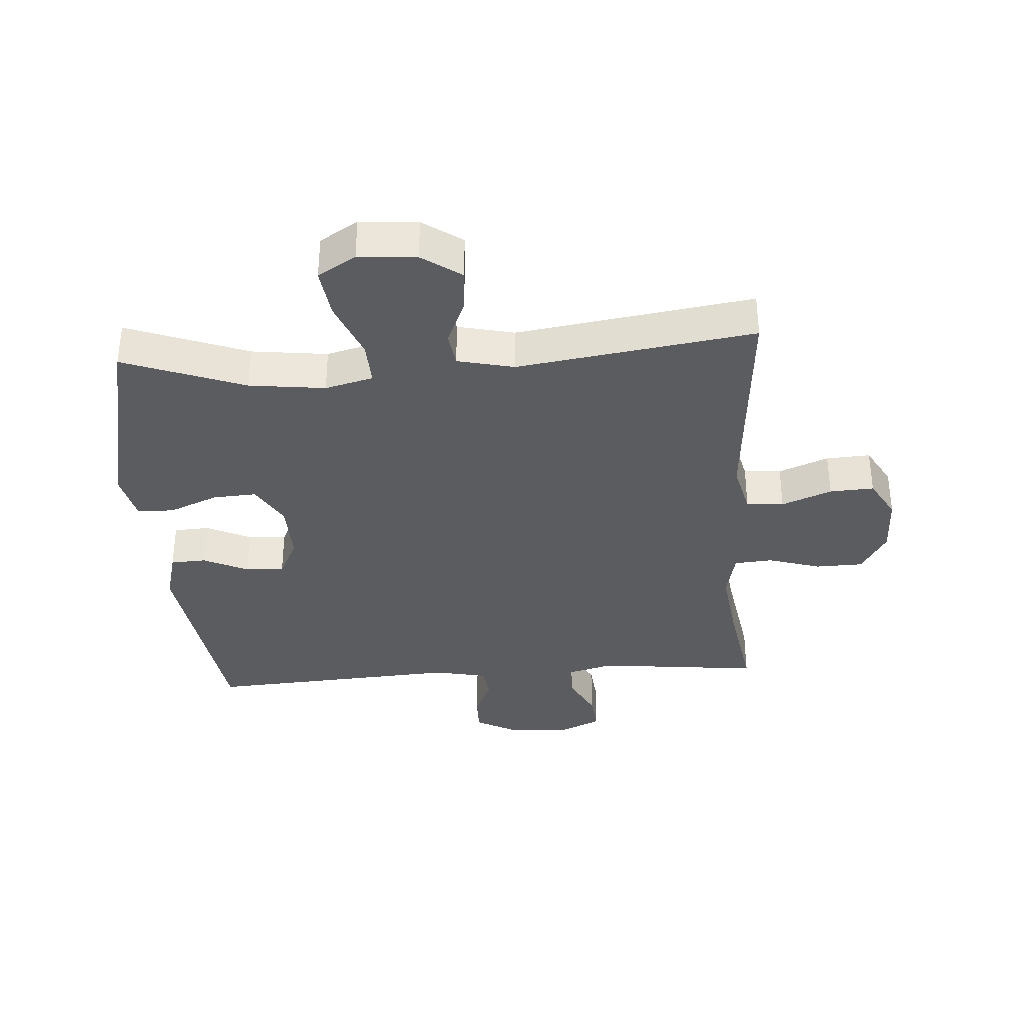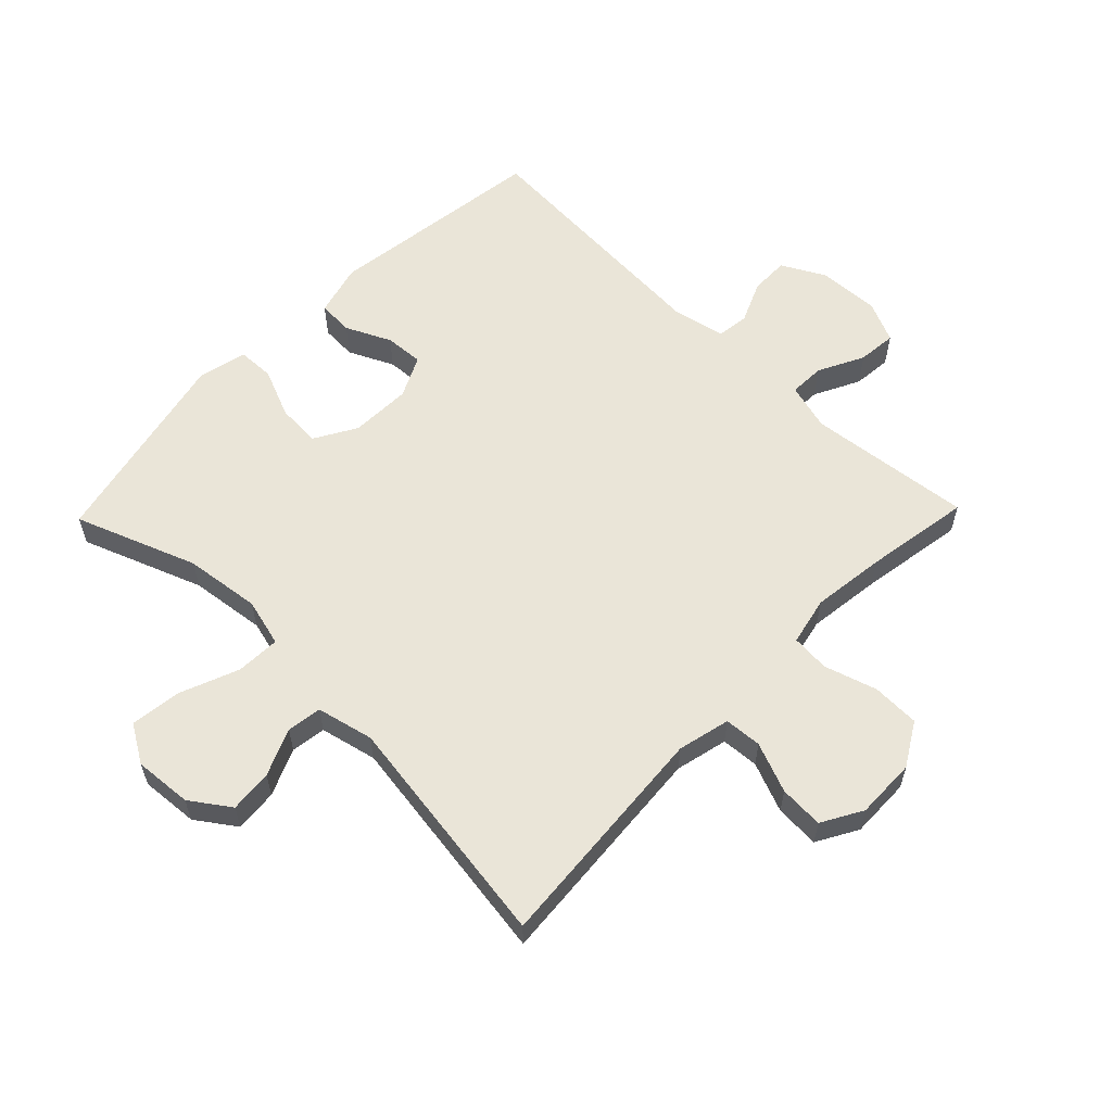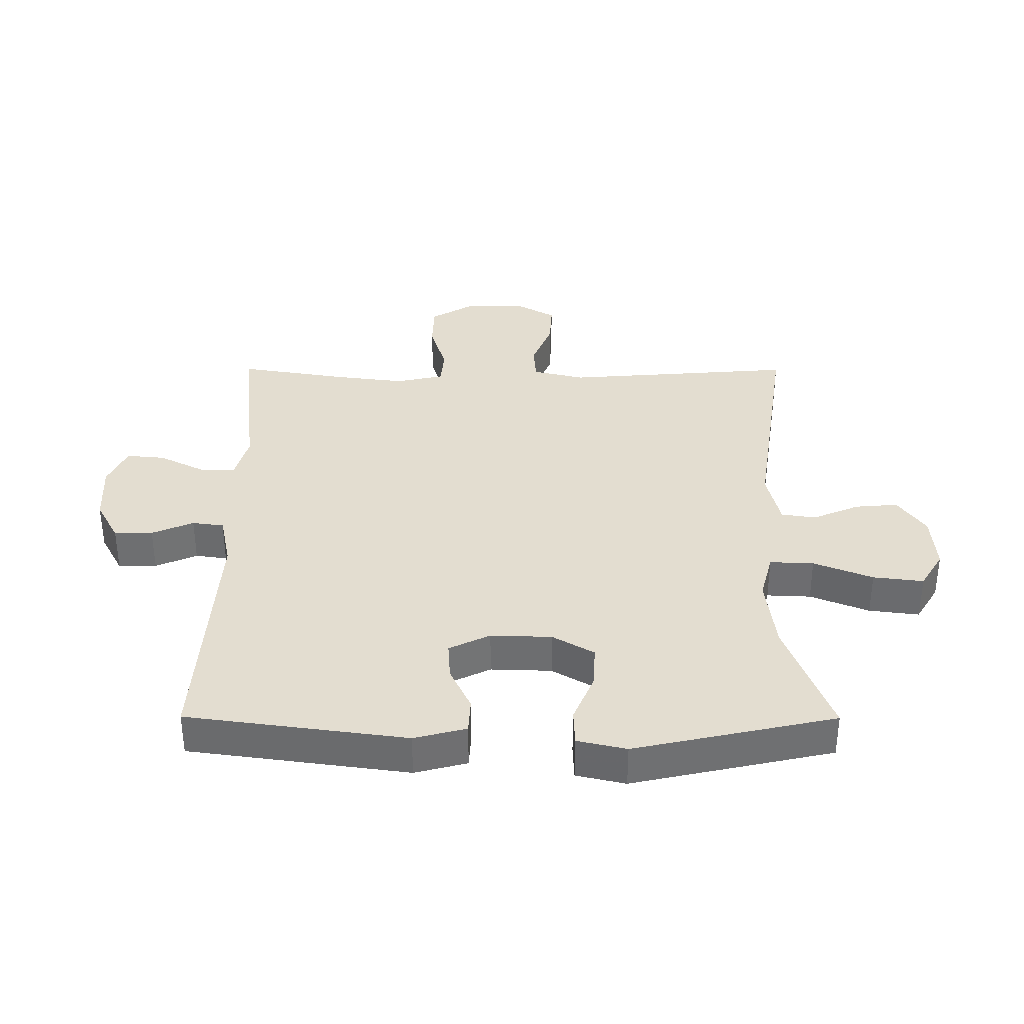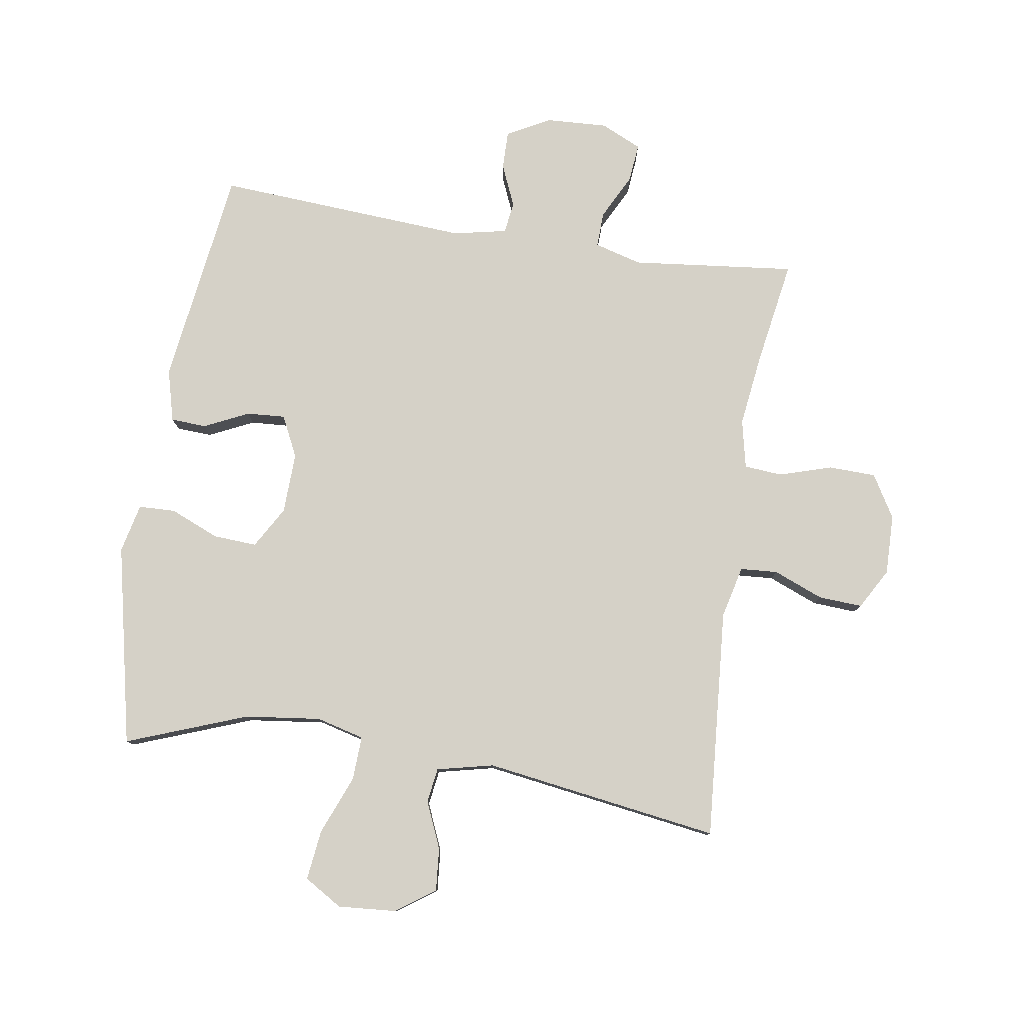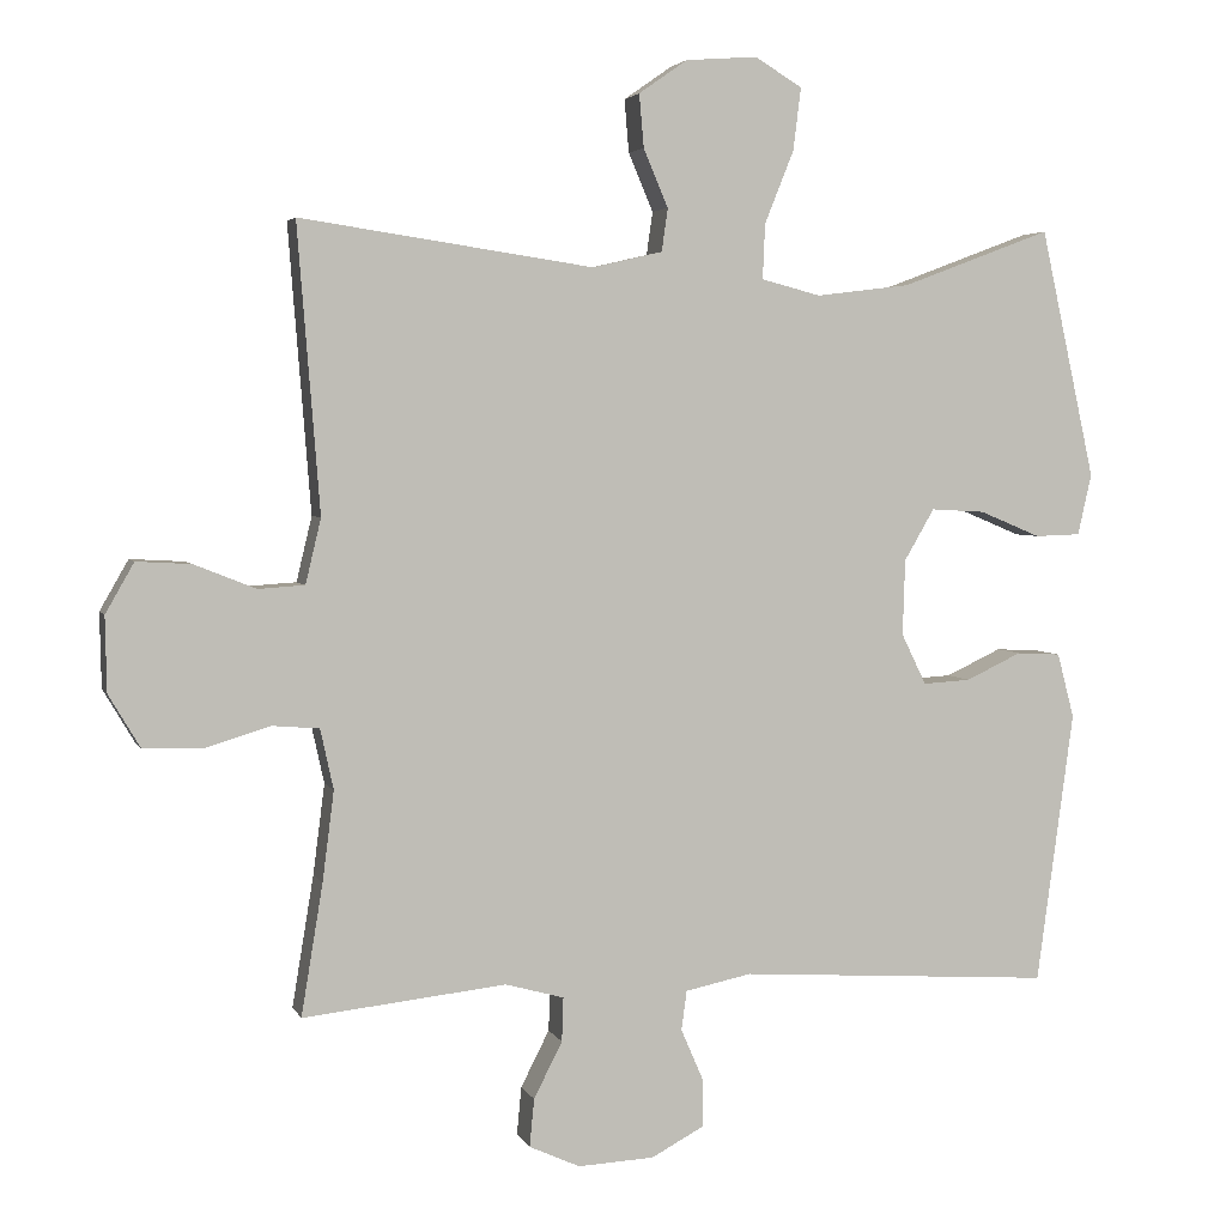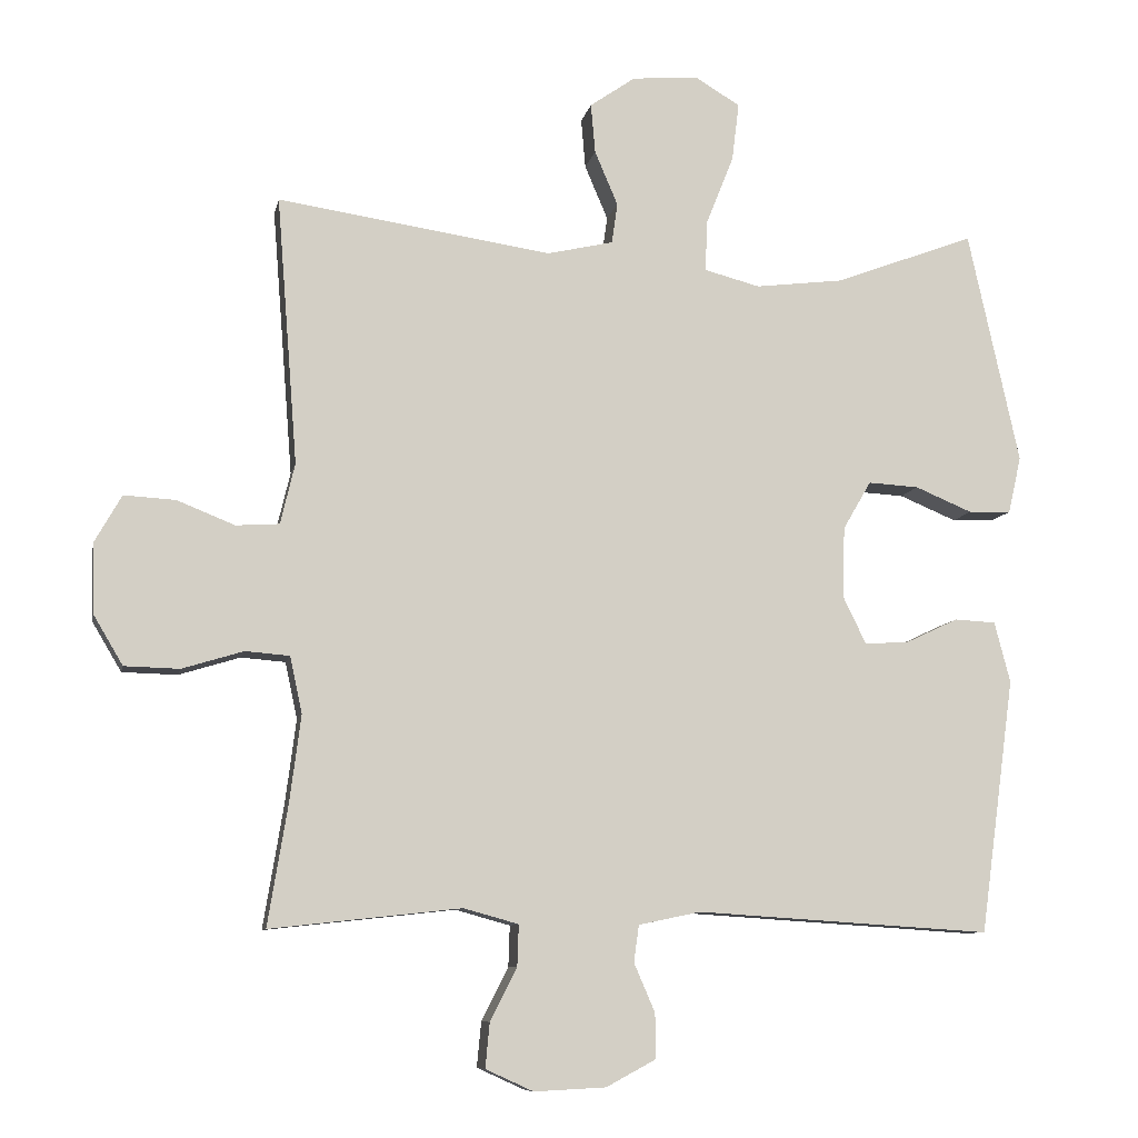
<metadata>
{"format":"obj","ext":"obj","renderer":"f3d","projection":"perspective","resolution":1024,"background":"white","views":[{"elev":-35.2,"azim":4.0,"up":"+Y"},{"elev":59.1,"azim":44.1,"up":"+Y"},{"elev":35.6,"azim":-89.8,"up":"+Y"},{"elev":79.4,"azim":8.9,"up":"+Y"},{"elev":3.7,"azim":164.6,"up":"+Z"},{"elev":-9.0,"azim":168.8,"up":"+Z"}]}
</metadata>
<code>
v 0.5 0.07 0.5
v 0.481 0.07 0.258
v 0.471 0.07 0.129
v 0.491 0.07 0.045
v 0.551 0.07 0.041
v 0.631 0.07 0.073
v 0.702 0.07 0.077
v 0.739 0.07 0.012
v 0.737 0.07 -0.085
v 0.696 0.07 -0.154
v 0.62 0.07 -0.156
v 0.535 0.07 -0.13
v 0.474 0.07 -0.135
v 0.457 0.07 -0.213
v 0.472 0.07 -0.33
v 0.5 0.07 -0.5
v 0.236 0.07 -0.471
v 0.16 0.07 -0.492
v 0.162 0.07 -0.549
v 0.199 0.07 -0.622
v 0.205 0.07 -0.684
v 0.139 0.07 -0.714
v 0.04 0.07 -0.709
v -0.029 0.07 -0.672
v -0.028 0.07 -0.61
v 0.001 0.07 -0.543
v -0.006 0.07 -0.492
v -0.092 0.07 -0.474
v -0.5 0.07 -0.5
v -0.548 0.07 -0.147
v -0.526 0.07 -0.063
v -0.469 0.07 -0.06
v -0.397 0.07 -0.094
v -0.335 0.07 -0.098
v -0.303 0.07 -0.032
v -0.306 0.07 0.066
v -0.345 0.07 0.133
v -0.415 0.07 0.129
v -0.494 0.07 0.096
v -0.553 0.07 0.098
v -0.571 0.07 0.177
v -0.5 0.07 0.5
v -0.306 0.07 0.427
v -0.184 0.07 0.412
v -0.107 0.07 0.432
v -0.11 0.07 0.503
v -0.148 0.07 0.598
v -0.158 0.07 0.679
v -0.097 0.07 0.716
v -0.004 0.07 0.709
v 0.059 0.07 0.665
v 0.053 0.07 0.596
v 0.021 0.07 0.521
v 0.029 0.07 0.465
v 0.12 0.07 0.444
v 0.5 0 0.5
v 0.481 0 0.258
v 0.471 0 0.129
v 0.491 0 0.045
v 0.551 0 0.041
v 0.631 0 0.073
v 0.702 0 0.077
v 0.739 0 0.012
v 0.737 0 -0.085
v 0.696 0 -0.154
v 0.62 0 -0.156
v 0.535 0 -0.13
v 0.474 0 -0.135
v 0.457 0 -0.213
v 0.472 0 -0.33
v 0.5 0 -0.5
v 0.236 0 -0.471
v 0.16 0 -0.492
v 0.162 0 -0.549
v 0.199 0 -0.622
v 0.205 0 -0.684
v 0.139 0 -0.714
v 0.04 0 -0.709
v -0.029 0 -0.672
v -0.028 0 -0.61
v 0.001 0 -0.543
v -0.006 0 -0.492
v -0.092 0 -0.474
v -0.5 0 -0.5
v -0.548 0 -0.147
v -0.526 0 -0.063
v -0.469 0 -0.06
v -0.397 0 -0.094
v -0.335 0 -0.098
v -0.303 0 -0.032
v -0.306 0 0.066
v -0.345 0 0.133
v -0.415 0 0.129
v -0.494 0 0.096
v -0.553 0 0.098
v -0.571 0 0.177
v -0.5 0 0.5
v -0.306 0 0.427
v -0.184 0 0.412
v -0.107 0 0.432
v -0.11 0 0.503
v -0.148 0 0.598
v -0.158 0 0.679
v -0.097 0 0.716
v -0.004 0 0.709
v 0.059 0 0.665
v 0.053 0 0.596
v 0.021 0 0.521
v 0.029 0 0.465
v 0.12 0 0.444
f 51 52 53
f 50 51 53
f 49 50 53
f 48 49 53
f 47 48 53
f 46 47 53
f 45 46 53 54
f 44 45 54 55
f 41 42 43
f 40 41 43
f 39 40 43
f 38 39 43
f 37 38 43 44
f 36 37 44 55
f 31 32 33
f 30 31 33
f 29 30 33
f 28 29 33
f 27 28 33 34
f 24 25 26
f 23 24 26
f 22 23 26
f 21 22 26
f 20 21 26
f 19 20 26
f 18 19 26 27
f 27 34 35
f 18 27 35
f 17 18 35
f 10 11 12
f 9 10 12
f 8 9 12
f 7 8 12
f 6 7 12
f 5 6 12
f 4 5 12 13
f 3 4 13 14
f 55 1 2
f 36 55 2
f 35 36 2
f 17 35 2
f 17 2 3
f 17 3 14
f 15 16 17
f 14 15 17
f 108 107 106
f 108 106 105
f 108 105 104
f 108 104 103
f 108 103 102
f 108 102 101
f 109 108 101 100
f 110 109 100 99
f 98 97 96
f 98 96 95
f 98 95 94
f 98 94 93
f 99 98 93 92
f 110 99 92 91
f 88 87 86
f 88 86 85
f 88 85 84
f 88 84 83
f 89 88 83 82
f 81 80 79
f 81 79 78
f 81 78 77
f 81 77 76
f 81 76 75
f 81 75 74
f 82 81 74 73
f 90 89 82
f 90 82 73
f 90 73 72
f 67 66 65
f 67 65 64
f 67 64 63
f 67 63 62
f 67 62 61
f 67 61 60
f 68 67 60 59
f 69 68 59 58
f 57 56 110
f 57 110 91
f 57 91 90
f 57 90 72
f 58 57 72
f 69 58 72
f 72 71 70
f 72 70 69
f 1 56 57 2
f 2 57 58 3
f 3 58 59 4
f 4 59 60 5
f 5 60 61 6
f 6 61 62 7
f 7 62 63 8
f 8 63 64 9
f 9 64 65 10
f 10 65 66 11
f 11 66 67 12
f 12 67 68 13
f 13 68 69 14
f 14 69 70 15
f 15 70 71 16
f 16 71 72 17
f 17 72 73 18
f 18 73 74 19
f 19 74 75 20
f 20 75 76 21
f 21 76 77 22
f 22 77 78 23
f 23 78 79 24
f 24 79 80 25
f 25 80 81 26
f 26 81 82 27
f 27 82 83 28
f 28 83 84 29
f 29 84 85 30
f 30 85 86 31
f 31 86 87 32
f 32 87 88 33
f 33 88 89 34
f 34 89 90 35
f 35 90 91 36
f 36 91 92 37
f 37 92 93 38
f 38 93 94 39
f 39 94 95 40
f 40 95 96 41
f 41 96 97 42
f 42 97 98 43
f 43 98 99 44
f 44 99 100 45
f 45 100 101 46
f 46 101 102 47
f 47 102 103 48
f 48 103 104 49
f 49 104 105 50
f 50 105 106 51
f 51 106 107 52
f 52 107 108 53
f 53 108 109 54
f 54 109 110 55
f 55 110 56 1

</code>
